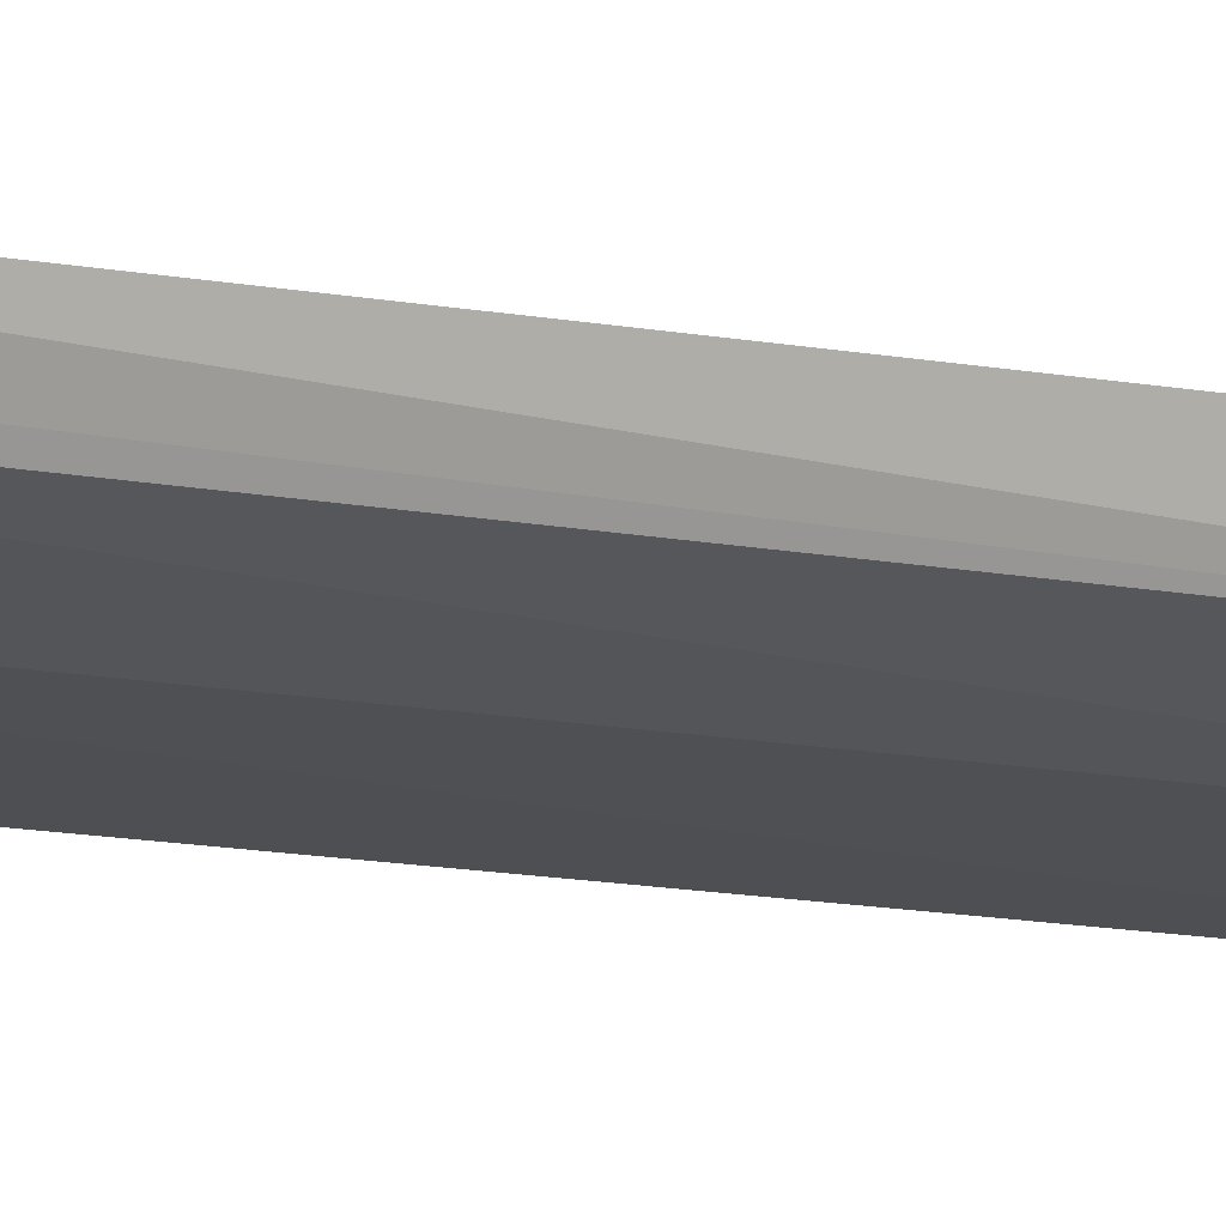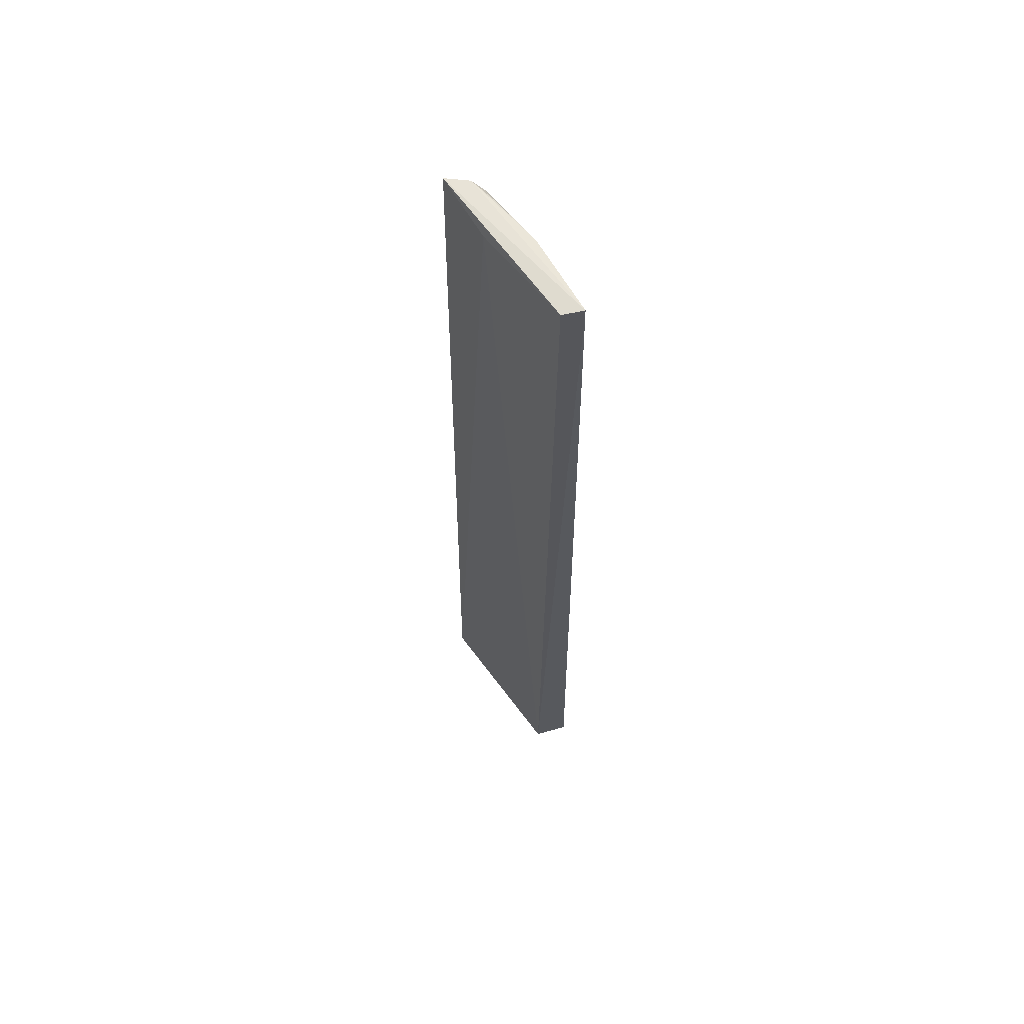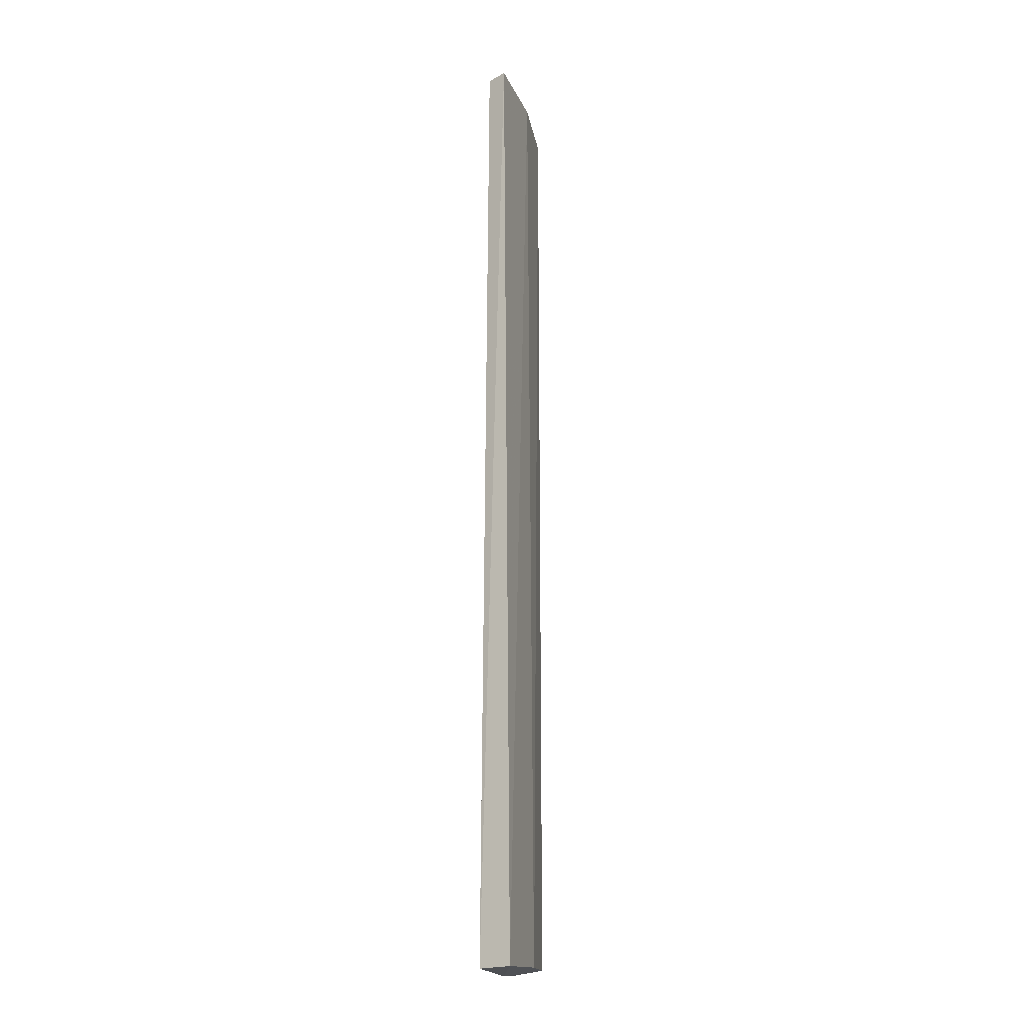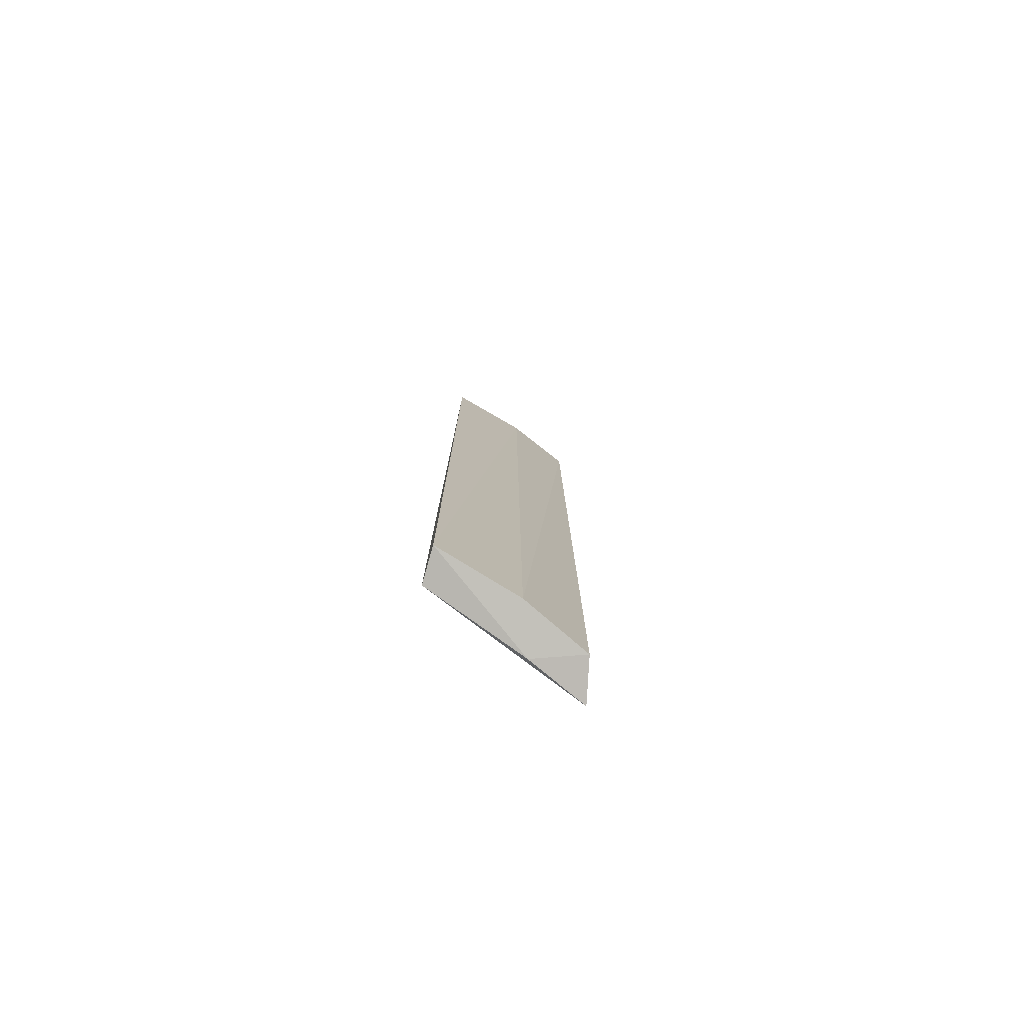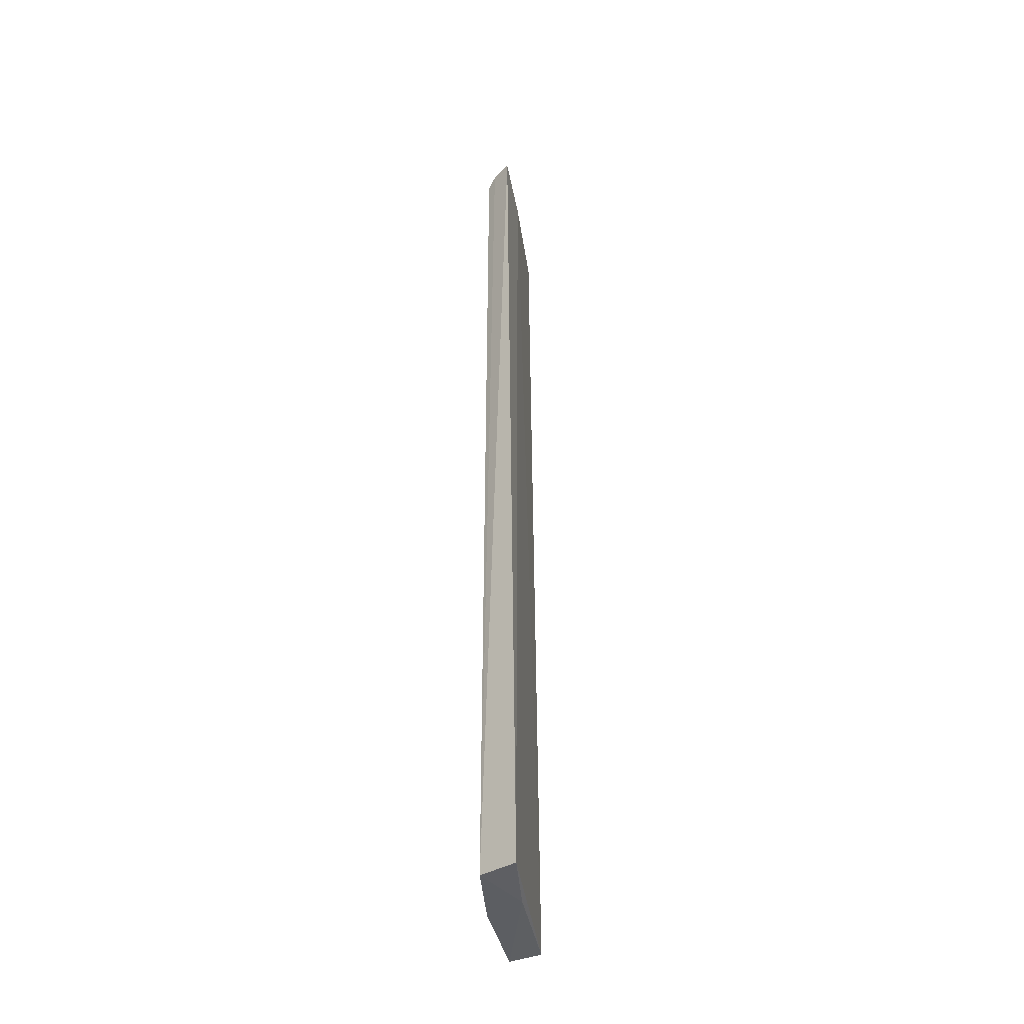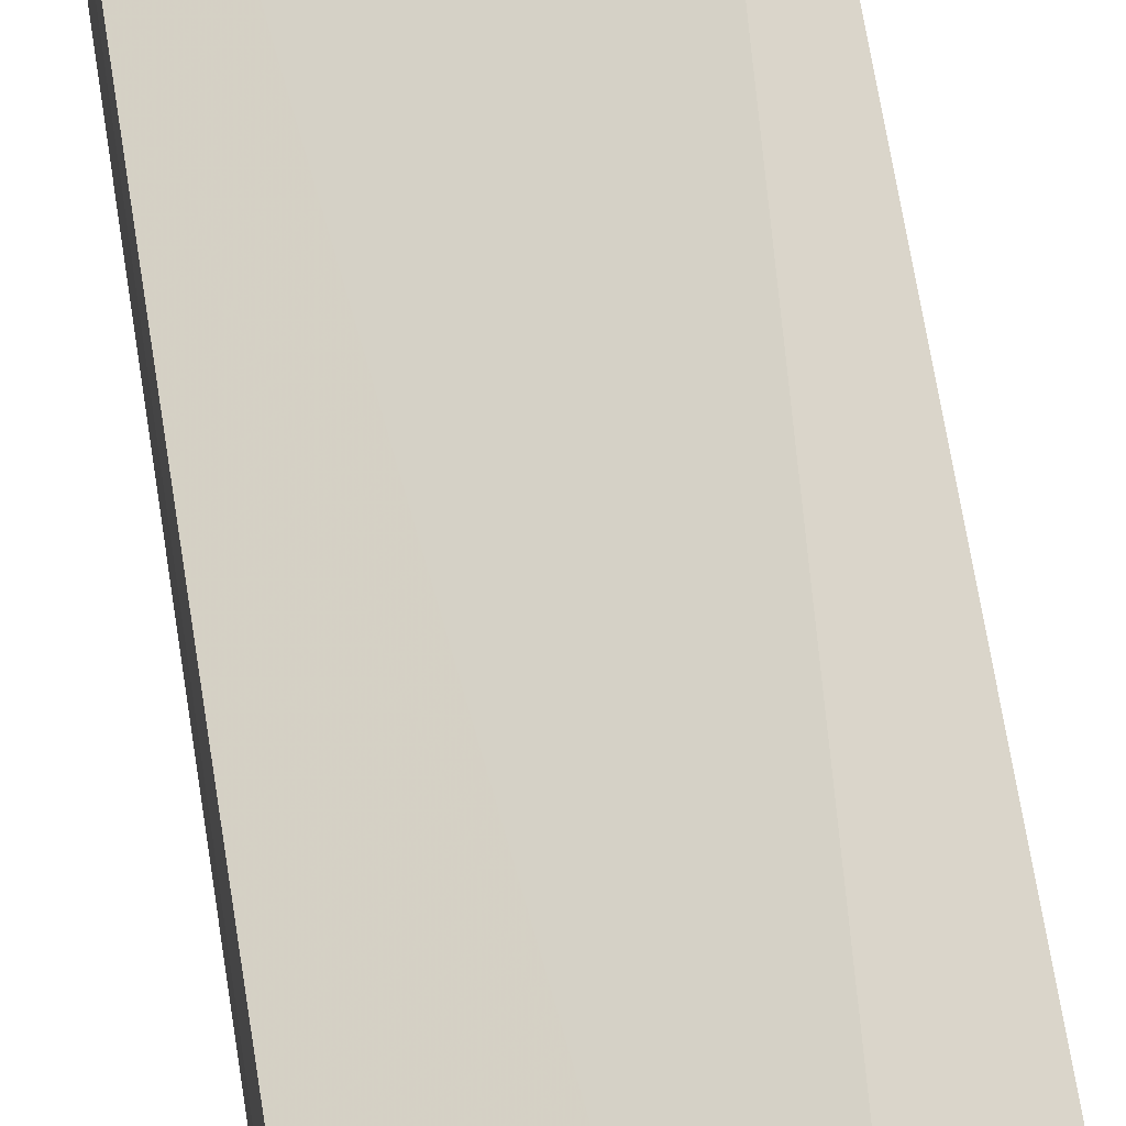
<metadata>
{"format":"obj","ext":"obj","renderer":"f3d","projection":"perspective","resolution":1024,"background":"white","views":[{"elev":-8.5,"azim":55.7,"up":"+Y"},{"elev":62.3,"azim":-107.5,"up":"+Z"},{"elev":-17.5,"azim":-60.2,"up":"+Z"},{"elev":-78.8,"azim":-18.4,"up":"+Z"},{"elev":-41.2,"azim":117.1,"up":"+Z"},{"elev":59.3,"azim":-8.3,"up":"+Y"}]}
</metadata>
<code>
v 0.03642 -0.3556 0.1988
v 0.1091 -0.3189 -0.2346
v 0.1041 -0.3376 -0.2329
v 0.1107 -0.3229 0.1988
v 0.03792 -0.3464 0.1977
v 0.104 -0.3375 0.1942
v 0.08307 -0.3305 0.1942
v 0.03753 -0.3435 -0.2351
v 0.0741 -0.35 -0.2332
v 0.1063 -0.3328 0.1988
v 0.07334 -0.3481 0.1975
v 0.03686 -0.359 -0.2345
v 0.09452 -0.3394 0.1975
v 0.0827 -0.3296 -0.2361
f 3 2 4
f 5 1 4
f 7 5 4
f 7 4 2
f 8 1 5
f 8 7 2
f 8 5 7
f 9 3 6
f 10 6 3
f 10 3 4
f 10 4 1
f 11 9 6
f 11 10 1
f 12 1 8
f 12 11 1
f 12 9 11
f 13 11 6
f 13 6 10
f 13 10 11
f 14 12 8
f 14 8 2
f 14 2 3
f 14 3 9
f 14 9 12

</code>
